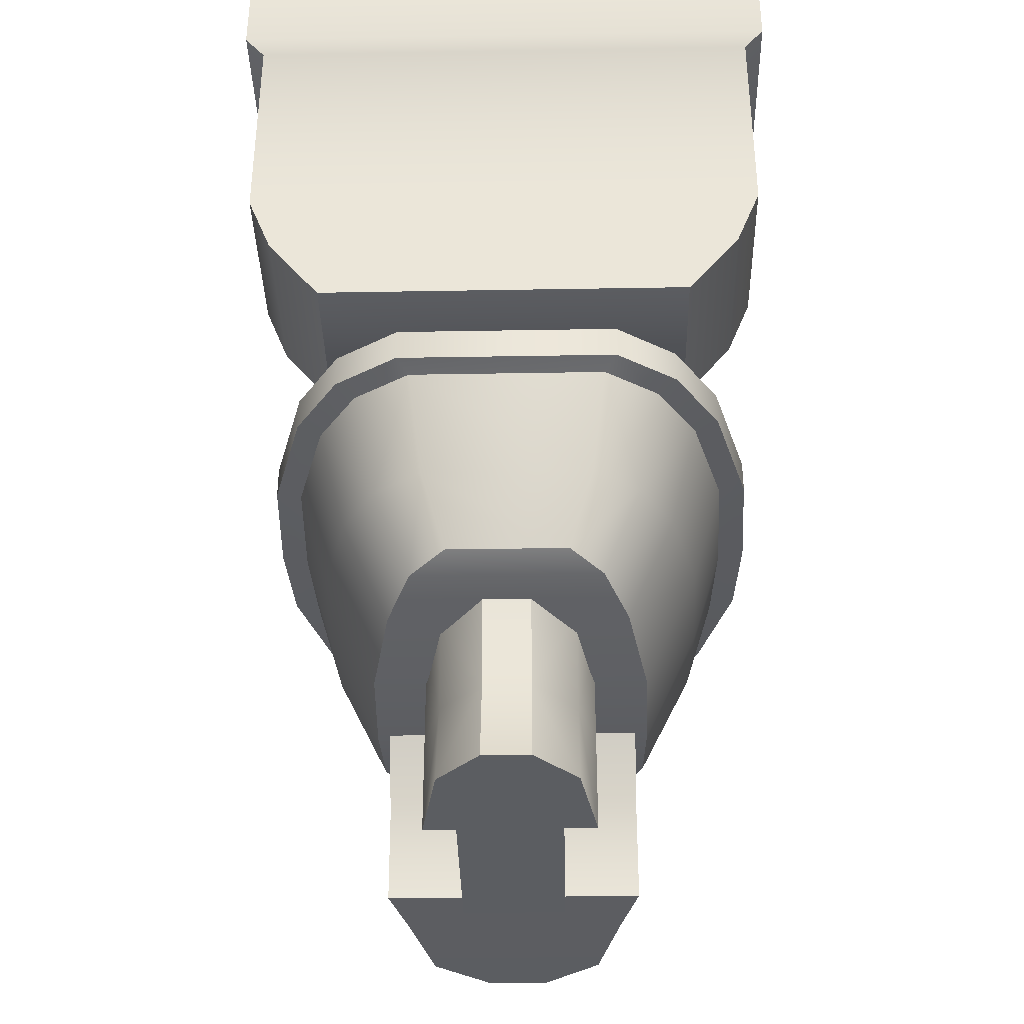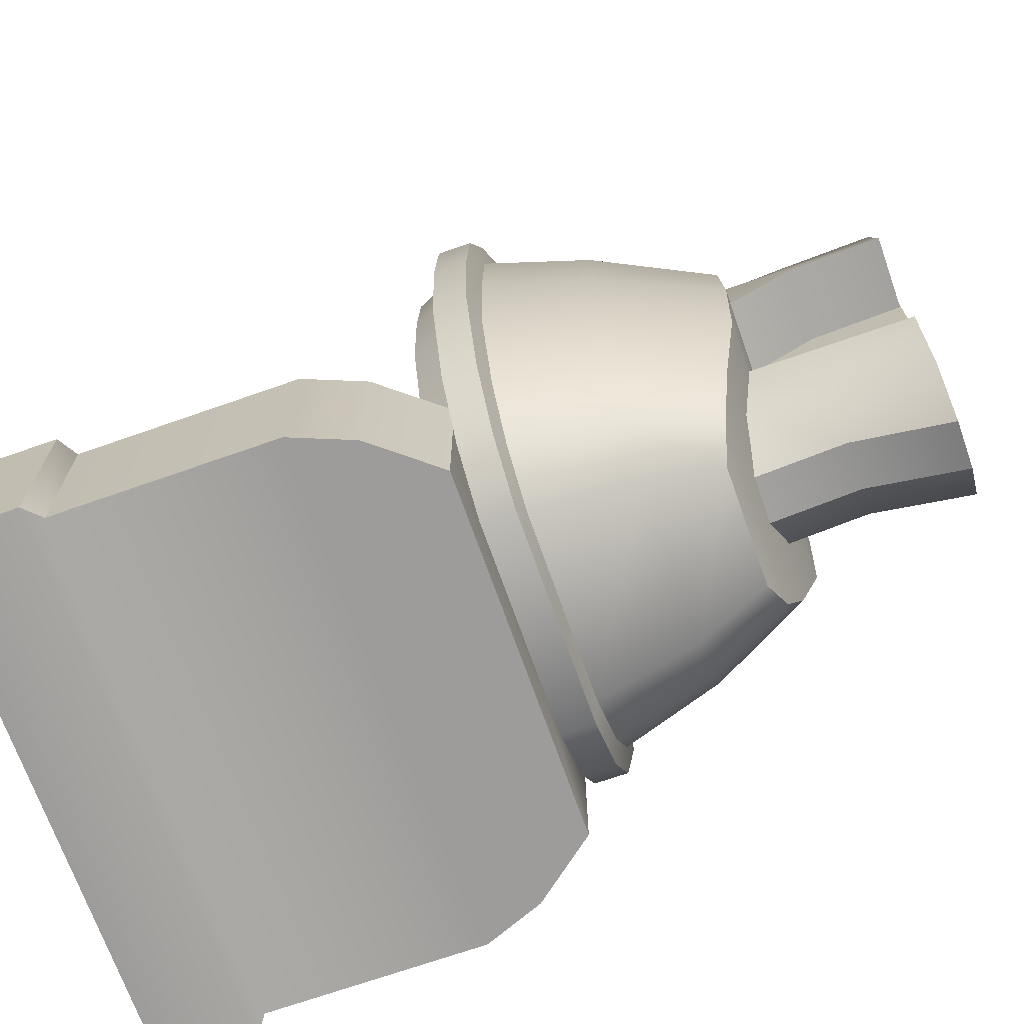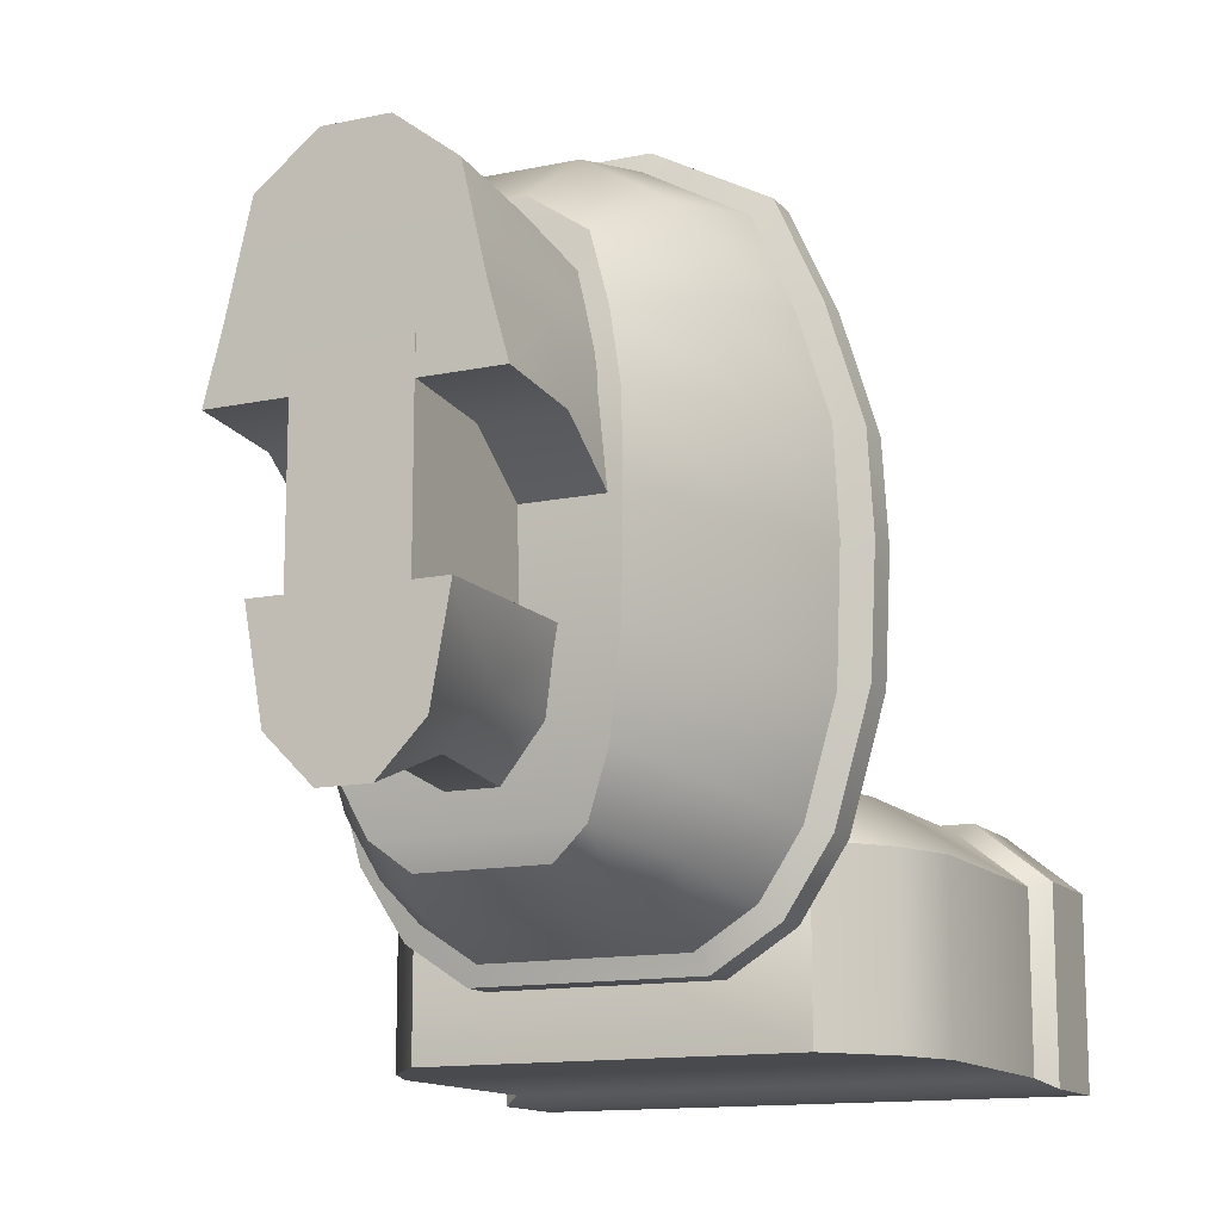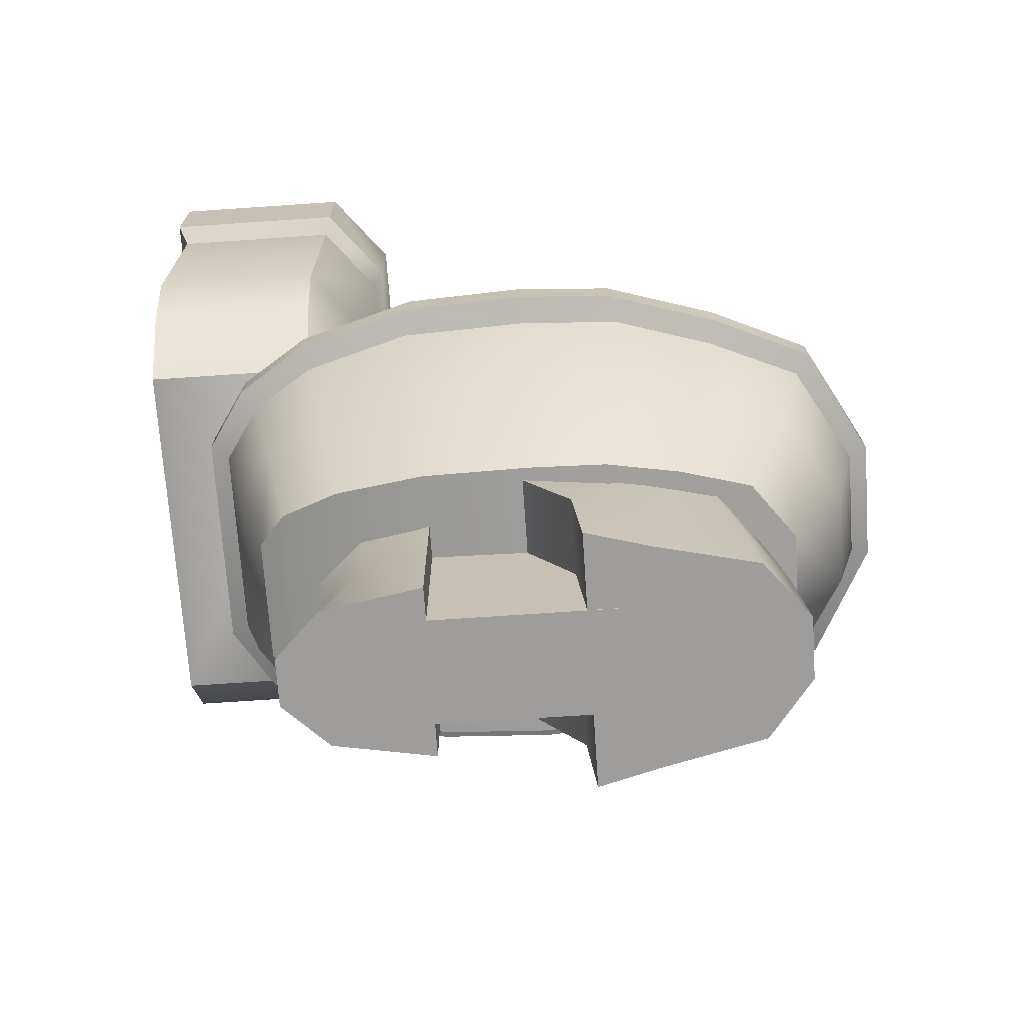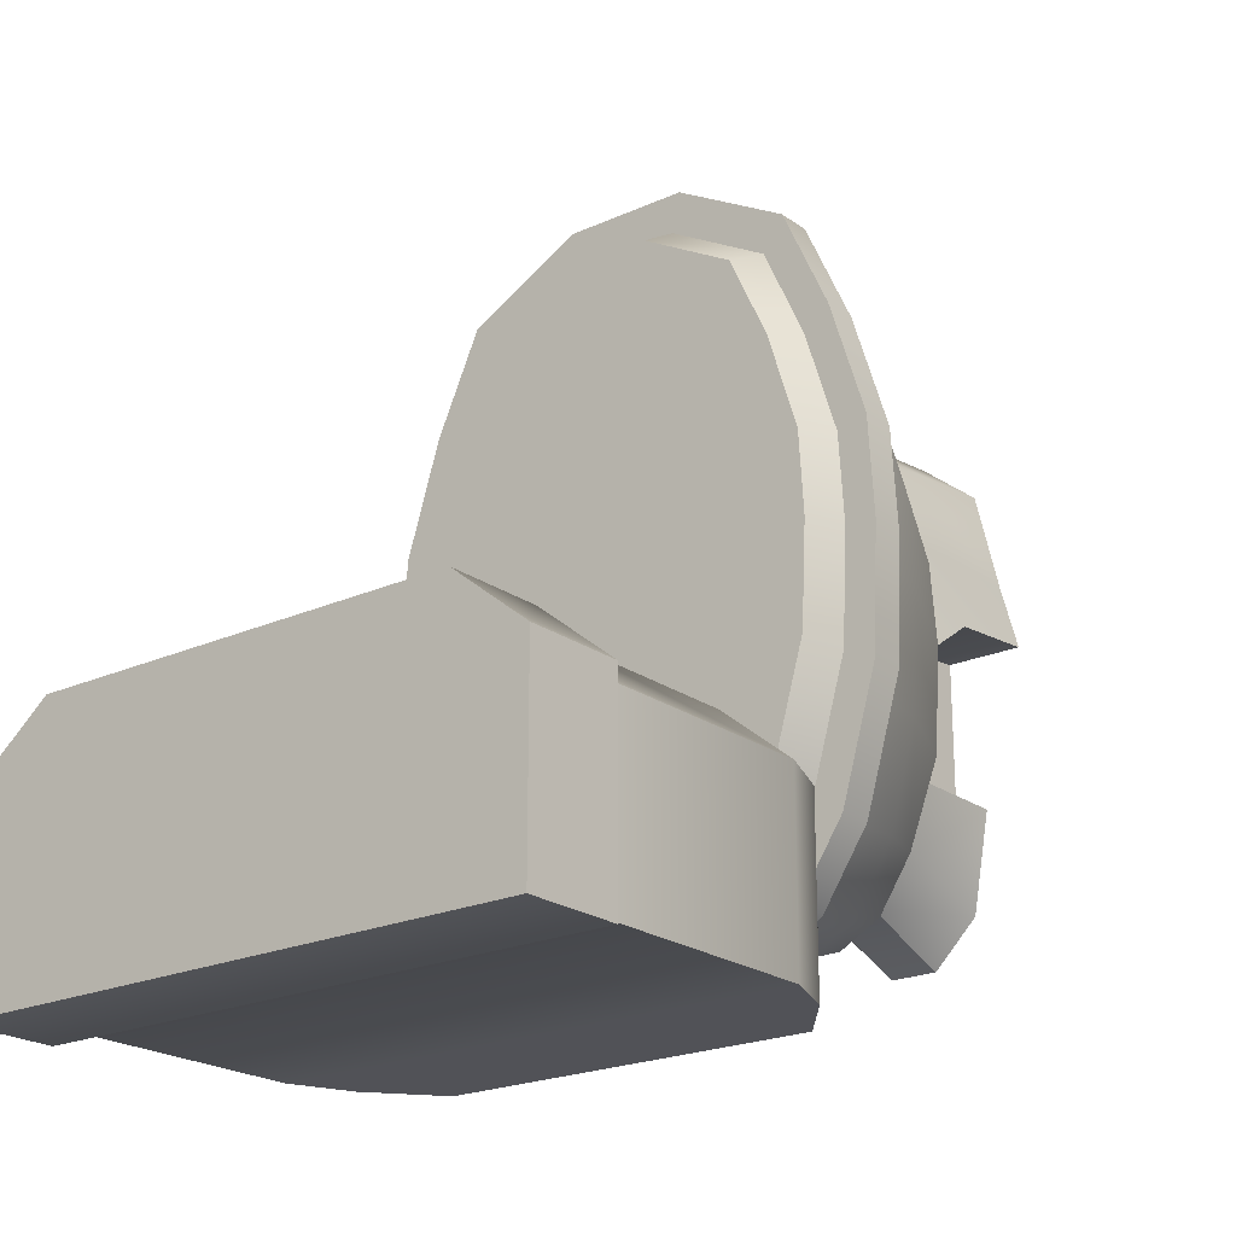
<metadata>
{"format":"obj","ext":"obj","renderer":"f3d","projection":"perspective","resolution":1024,"background":"white","views":[{"elev":-36.1,"azim":-178.7,"up":"+Y"},{"elev":-70.1,"azim":-70.6,"up":"+Z"},{"elev":-13.3,"azim":25.5,"up":"+Z"},{"elev":-70.6,"azim":-86.1,"up":"+Y"},{"elev":-21.5,"azim":-141.4,"up":"+Z"}]}
</metadata>
<code>
o Bathroom_Toilet_Cube.007
v 0.4695 0.9186 0.4467
v -0.4695 0.9186 0.4467
v 0.3726 0.9186 0.6613
v -0.3726 0.9186 0.6613
v 0.5435 0.9186 0.2061
v -0.5435 0.9186 0.2061
v 0.1278 0.9186 0.7919
v -0.1349 0.9186 0.7919
v -0.4695 0.8455 0.4467
v 0.4695 0.8455 0.4467
v 0.5435 0.8455 0.2061
v -0.5435 0.8455 0.2061
v -0.3726 0.8455 0.6613
v 0.3726 0.8455 0.6613
v -0.1349 0.8455 0.7919
v 0.1278 0.8455 0.7919
v -0.4191 0.8313 0.4317
v 0.4191 0.8313 0.4317
v 0.4851 0.8313 0.2187
v -0.4851 0.8313 0.2187
v -0.3326 0.8313 0.6304
v 0.3326 0.8313 0.6304
v -0.1206 0.8313 0.7517
v 0.1139 0.8313 0.7517
v -0.3617 0.6058 0.4011
v 0.3617 0.6058 0.4011
v 0.4187 0.6058 0.204
v -0.4187 0.6058 0.204
v -0.2871 0.6058 0.585
v 0.2871 0.6058 0.585
v -0.1041 0.6058 0.6972
v 0.09834 0.6058 0.6972
v -0.2599 0.3886 0.3274
v 0.2599 0.3886 0.3274
v 0.3008 0.3478 0.1675
v -0.3008 0.3478 0.1675
v -0.2063 0.4218 0.4824
v 0.2063 0.4218 0.4824
v -0.07486 0.4442 0.5773
v 0.07056 0.4442 0.5773
v 0.4695 0.9186 -0.5136
v -0.4695 0.9186 -0.5136
v 0.5556 0.9186 0
v -0.5556 0.9186 0
v 0.3726 0.9186 -0.6613
v -0.3726 0.9186 -0.6613
v 0.5435 0.9186 -0.2568
v -0.5435 0.9186 -0.2568
v 0.2345 0.9186 -0.7479
v -0.2416 0.9186 -0.7479
v -0.4695 0.8455 -0.5136
v 0.4695 0.8455 -0.5136
v 0.5435 0.8455 -0.2568
v 0.5556 0.8455 0
v -0.5435 0.8455 -0.2568
v -0.5556 0.8455 0
v -0.3726 0.8455 -0.6613
v 0.3726 0.8455 -0.6613
v -0.2416 0.8455 -0.7479
v 0.2345 0.8455 -0.7479
v -0.4191 0.8313 -0.4986
v 0.4191 0.8313 -0.4986
v 0.4851 0.8313 -0.2694
v 0.4959 0.8313 0
v -0.4851 0.8313 -0.2694
v -0.4959 0.8313 0
v -0.3326 0.8313 -0.6304
v 0.3326 0.8313 -0.6304
v -0.2156 0.8313 -0.7078
v 0.2093 0.8313 -0.7078
v -0.3617 0.6058 -0.4597
v 0.3617 0.6058 -0.4597
v 0.4187 0.6058 -0.2476
v 0.428 0.6058 0.001639
v -0.4187 0.6058 -0.2476
v -0.428 0.6058 0.001639
v -0.2871 0.6058 -0.5817
v 0.2871 0.6058 -0.5817
v -0.1861 0.6058 -0.6533
v 0.1807 0.6058 -0.6533
v -0.2599 0.3886 -0.4185
v 0.2599 0.3886 -0.4185
v 0.3008 0.3478 -0.2246
v 0.3075 0.3391 0.003766
v -0.3008 0.3478 -0.2246
v -0.3075 0.3391 0.003766
v -0.2063 0.4184 -0.5409
v 0.2063 0.4184 -0.5409
v -0.1337 0.4442 -0.5994
v 0.1298 0.4442 -0.5994
v 0.4298 0.8933 0.4108
v -0.4245 0.8933 0.4108
v 0.3416 0.8933 0.606
v -0.3364 0.8933 0.606
v 0.497 0.8933 0.1919
v -0.4918 0.8933 0.1919
v 0.1189 0.8933 0.7248
v -0.1201 0.8933 0.7248
v 0.4298 0.8933 -0.4628
v -0.4245 0.8933 -0.4628
v 0.508 0.8933 0.004398
v -0.5028 0.8933 0.004398
v 0.3416 0.8933 -0.5972
v -0.3364 0.8933 -0.5972
v 0.497 0.8933 -0.2292
v -0.4918 0.8933 -0.2292
v 0.216 0.8933 -0.676
v -0.2171 0.8933 -0.676
v -0.3874 0.9947 0.3772
v 0.3927 0.9947 0.3772
v 0.4541 0.9947 0.1774
v 0.4641 0.9947 0.006135
v -0.4488 0.9947 0.1774
v -0.4589 0.9947 0.006135
v -0.3069 0.9947 0.5554
v 0.3122 0.9947 0.5554
v -0.1094 0.9947 0.6639
v 0.1088 0.9947 0.6639
v -0.3874 0.9947 -0.4205
v 0.3927 0.9947 -0.4205
v 0.4541 0.9947 -0.2072
v -0.4488 0.9947 -0.2072
v -0.3069 0.9947 -0.5432
v 0.3122 0.9947 -0.5432
v -0.198 0.9947 -0.6152
v 0.1974 0.9947 -0.6152
v -0.2421 0.4197 0.2447
v 0.2421 0.4197 0.2447
v 0.2802 0.4197 -0.06723
v -0.2802 0.4197 -0.06723
v -0.1921 0.4197 0.4033
v 0.1921 0.4197 0.4033
v -0.06974 0.4197 0.5004
v 0.06573 0.4197 0.5004
v -0.2421 -0.01311 0.2447
v 0.2421 -0.01311 0.2447
v -0.1921 -0.01311 0.4599
v 0.1921 -0.01311 0.4599
v 0.2802 -0.01067 0.1055
v -0.2802 -0.01067 0.1055
v -0.06974 -0.01311 0.557
v 0.06573 -0.01311 0.557
v -0.1921 0.2033 0.4384
v -0.06974 0.2033 0.5354
v 0.2802 0.1935 0.08793
v -0.2802 0.1935 0.08793
v 0.2421 0.2033 0.2447
v -0.2421 0.2033 0.2447
v 0.06573 0.2033 0.5354
v 0.1921 0.2033 0.4384
v 0.1864 0.4197 -0.219
v -0.1864 0.4197 -0.219
v 0.1479 0.4197 -0.3776
v -0.1479 0.4197 -0.3776
v 0.05369 0.4197 -0.4747
v -0.05061 0.4197 -0.4747
v 0.1864 -0.01311 -0.219
v -0.1864 -0.01311 -0.219
v 0.1479 -0.01311 -0.4343
v -0.1479 -0.01311 -0.4343
v 0.05369 -0.01311 -0.5313
v -0.05061 -0.01311 -0.5313
v 0.1479 0.2033 -0.3533
v 0.05369 0.2033 -0.4504
v -0.1864 0.2033 -0.219
v 0.1864 0.2033 -0.219
v -0.05061 0.2033 -0.4504
v -0.1479 0.2033 -0.3533
v 0.1146 0.4197 -0.2455
v -0.1146 0.4197 -0.2455
v 0.1146 -0.01311 -0.2455
v -0.1146 -0.01311 -0.2455
v -0.1146 0.2033 -0.2455
v 0.1146 0.2033 -0.2455
v 0.1146 -0.01311 0.1787
v -0.1146 -0.01311 0.1787
v -0.1146 0.2033 0.1787
v 0.1146 0.2033 0.1787
v -0.1146 0.4197 0.1787
v 0.1146 0.4197 0.1787
v -0.558 1.185 -0.8793
v -0.558 1.657 -0.8793
v 0.558 1.185 -0.8793
v 0.558 1.657 -0.8793
v -0.5065 1.056 -0.8793
v 0.5065 1.056 -0.8793
v -0.558 1.185 -0.5105
v -0.4113 1.185 -0.3931
v -0.558 1.657 -0.5105
v -0.4113 1.657 -0.3931
v 0.4113 1.185 -0.3931
v 0.558 1.185 -0.5105
v 0.4113 1.657 -0.3931
v 0.558 1.657 -0.5105
v -0.3608 1.056 -0.3931
v -0.5065 1.056 -0.5105
v 0.5065 1.056 -0.5105
v 0.3608 1.056 -0.3931
v 0.3958 0.9186 -0.8793
v -0.3958 0.9186 -0.8793
v -0.3958 0.9186 -0.5105
v -0.2683 0.9409 -0.4426
v 0.2683 0.9409 -0.4426
v 0.3958 0.9186 -0.5105
v -0.5983 1.687 -0.8995
v 0.5983 1.687 -0.8995
v -0.4411 1.687 -0.3729
v -0.5983 1.687 -0.4987
v 0.5983 1.687 -0.4987
v 0.4411 1.687 -0.3729
v -0.5983 1.888 -0.8995
v 0.5983 1.888 -0.8995
v -0.4411 1.888 -0.3729
v -0.5983 1.888 -0.4987
v 0.5983 1.888 -0.4987
v 0.4411 1.888 -0.3729
f 6 1 5
f 4 1 2
f 44 5 43
f 4 7 3
f 11 64 54
f 15 21 23
f 10 19 11
f 16 23 24
f 3 10 1
f 8 16 7
f 1 11 5
f 8 13 15
f 5 54 43
f 6 9 2
f 2 13 4
f 7 14 3
f 44 12 6
f 17 29 21
f 20 25 17
f 64 27 74
f 23 29 31
f 9 20 17
f 9 21 13
f 16 22 14
f 12 66 20
f 10 22 18
f 32 39 40
f 26 38 34
f 76 36 28
f 30 40 38
f 24 30 22
f 66 28 20
f 18 30 26
f 24 31 32
f 19 26 27
f 34 36 35
f 34 37 33
f 35 86 84
f 37 40 39
f 27 34 35
f 29 39 31
f 74 35 84
f 28 33 25
f 25 37 29
f 41 48 47
f 41 46 42
f 47 44 43
f 46 49 50
f 64 53 54
f 59 67 57
f 63 52 53
f 60 69 59
f 52 45 41
f 60 50 49
f 53 41 47
f 59 46 50
f 54 47 43
f 51 48 42
f 57 42 46
f 58 49 45
f 55 44 48
f 77 61 67
f 71 65 61
f 64 73 63
f 69 77 67
f 51 65 55
f 57 61 51
f 68 60 58
f 55 66 56
f 62 58 52
f 80 89 79
f 72 88 78
f 85 76 75
f 88 80 78
f 78 70 68
f 75 66 65
f 62 78 68
f 70 79 69
f 63 72 62
f 85 82 83
f 87 82 81
f 86 83 84
f 87 90 88
f 73 82 72
f 89 77 79
f 74 83 73
f 81 75 71
f 87 71 77
f 91 96 95
f 91 94 92
f 95 102 101
f 94 97 98
f 106 99 105
f 100 103 99
f 101 106 105
f 104 107 103
f 113 110 111
f 115 110 109
f 114 111 112
f 115 118 116
f 120 122 121
f 119 124 123
f 121 114 112
f 123 126 125
f 99 124 120
f 94 117 115
f 105 120 121
f 93 118 97
f 92 115 109
f 106 119 100
f 91 116 93
f 101 121 112
f 95 110 91
f 107 125 126
f 102 122 106
f 96 109 113
f 104 125 108
f 101 111 95
f 103 126 124
f 102 113 114
f 100 123 104
f 97 117 98
f 133 149 134
f 127 146 148
f 132 147 128
f 136 140 139
f 136 137 135
f 137 142 141
f 144 137 141
f 145 140 146
f 147 139 145
f 143 135 137
f 149 138 150
f 144 142 149
f 148 140 135
f 150 136 147
f 134 150 132
f 131 148 143
f 128 145 129
f 129 146 130
f 133 143 144
f 155 167 156
f 152 168 165
f 158 159 157
f 159 162 161
f 164 159 161
f 163 157 159
f 167 160 168
f 164 162 167
f 154 152 151
f 168 158 165
f 154 167 168
f 151 163 153
f 166 152 165
f 166 158 157
f 153 164 155
f 170 174 173
f 172 174 171
f 178 179 177
f 178 176 175
f 172 177 173
f 169 178 174
f 174 175 171
f 171 176 172
f 170 180 169
f 173 179 170
f 193 188 191
f 182 183 181
f 195 203 198
f 188 198 191
f 181 186 185
f 192 186 183
f 189 181 187
f 184 192 183
f 182 206 184
f 190 187 188
f 191 194 193
f 188 196 195
f 191 197 192
f 181 196 187
f 199 201 200
f 186 200 185
f 195 201 202
f 185 201 196
f 197 199 186
f 198 204 197
f 210 213 207
f 194 210 193
f 189 207 208
f 184 209 194
f 193 207 190
f 182 208 205
f 213 216 212
f 209 216 210
f 205 212 206
f 206 215 209
f 208 211 205
f 207 214 208
f 204 202 201
f 6 2 1
f 4 3 1
f 44 6 5
f 4 8 7
f 11 19 64
f 15 13 21
f 10 18 19
f 16 15 23
f 3 14 10
f 8 15 16
f 1 10 11
f 8 4 13
f 5 11 54
f 6 12 9
f 2 9 13
f 7 16 14
f 44 56 12
f 17 25 29
f 20 28 25
f 64 19 27
f 23 21 29
f 9 12 20
f 9 17 21
f 16 24 22
f 12 56 66
f 10 14 22
f 32 31 39
f 26 30 38
f 76 86 36
f 30 32 40
f 24 32 30
f 66 76 28
f 18 22 30
f 24 23 31
f 19 18 26
f 34 33 36
f 34 38 37
f 35 36 86
f 37 38 40
f 27 26 34
f 29 37 39
f 74 27 35
f 28 36 33
f 25 33 37
f 41 42 48
f 41 45 46
f 47 48 44
f 46 45 49
f 64 63 53
f 59 69 67
f 63 62 52
f 60 70 69
f 52 58 45
f 60 59 50
f 53 52 41
f 59 57 46
f 54 53 47
f 51 55 48
f 57 51 42
f 58 60 49
f 55 56 44
f 77 71 61
f 71 75 65
f 64 74 73
f 69 79 77
f 51 61 65
f 57 67 61
f 68 70 60
f 55 65 66
f 62 68 58
f 80 90 89
f 72 82 88
f 85 86 76
f 88 90 80
f 78 80 70
f 75 76 66
f 62 72 78
f 70 80 79
f 63 73 72
f 85 81 82
f 87 88 82
f 86 85 83
f 87 89 90
f 73 83 82
f 89 87 77
f 74 84 83
f 81 85 75
f 87 81 71
f 91 92 96
f 91 93 94
f 95 96 102
f 94 93 97
f 106 100 99
f 100 104 103
f 101 102 106
f 104 108 107
f 113 109 110
f 115 116 110
f 114 113 111
f 115 117 118
f 120 119 122
f 119 120 124
f 121 122 114
f 123 124 126
f 99 103 124
f 94 98 117
f 105 99 120
f 93 116 118
f 92 94 115
f 106 122 119
f 91 110 116
f 101 105 121
f 95 111 110
f 107 108 125
f 102 114 122
f 96 92 109
f 104 123 125
f 101 112 111
f 103 107 126
f 102 96 113
f 100 119 123
f 97 118 117
f 133 144 149
f 127 130 146
f 132 150 147
f 136 135 140
f 136 138 137
f 137 138 142
f 144 143 137
f 145 139 140
f 147 136 139
f 143 148 135
f 149 142 138
f 144 141 142
f 148 146 140
f 150 138 136
f 134 149 150
f 131 127 148
f 128 147 145
f 129 145 146
f 133 131 143
f 155 164 167
f 152 154 168
f 158 160 159
f 159 160 162
f 164 163 159
f 163 166 157
f 167 162 160
f 164 161 162
f 151 153 154
f 153 155 156
f 154 153 156
f 168 160 158
f 154 156 167
f 151 166 163
f 166 151 152
f 166 165 158
f 153 163 164
f 170 169 174
f 172 173 174
f 178 180 179
f 178 177 176
f 172 176 177
f 169 180 178
f 174 178 175
f 171 175 176
f 170 179 180
f 173 177 179
f 193 190 188
f 182 184 183
f 195 202 203
f 188 195 198
f 181 183 186
f 192 197 186
f 189 182 181
f 184 194 192
f 182 205 206
f 190 189 187
f 191 192 194
f 188 187 196
f 191 198 197
f 181 185 196
f 199 204 201
f 186 199 200
f 195 196 201
f 185 200 201
f 197 204 199
f 198 203 204
f 210 216 213
f 194 209 210
f 189 190 207
f 184 206 209
f 193 210 207
f 182 189 208
f 215 212 216
f 212 211 213
f 211 214 213
f 209 215 216
f 205 211 212
f 206 212 215
f 208 214 211
f 207 213 214
f 204 203 202

</code>
